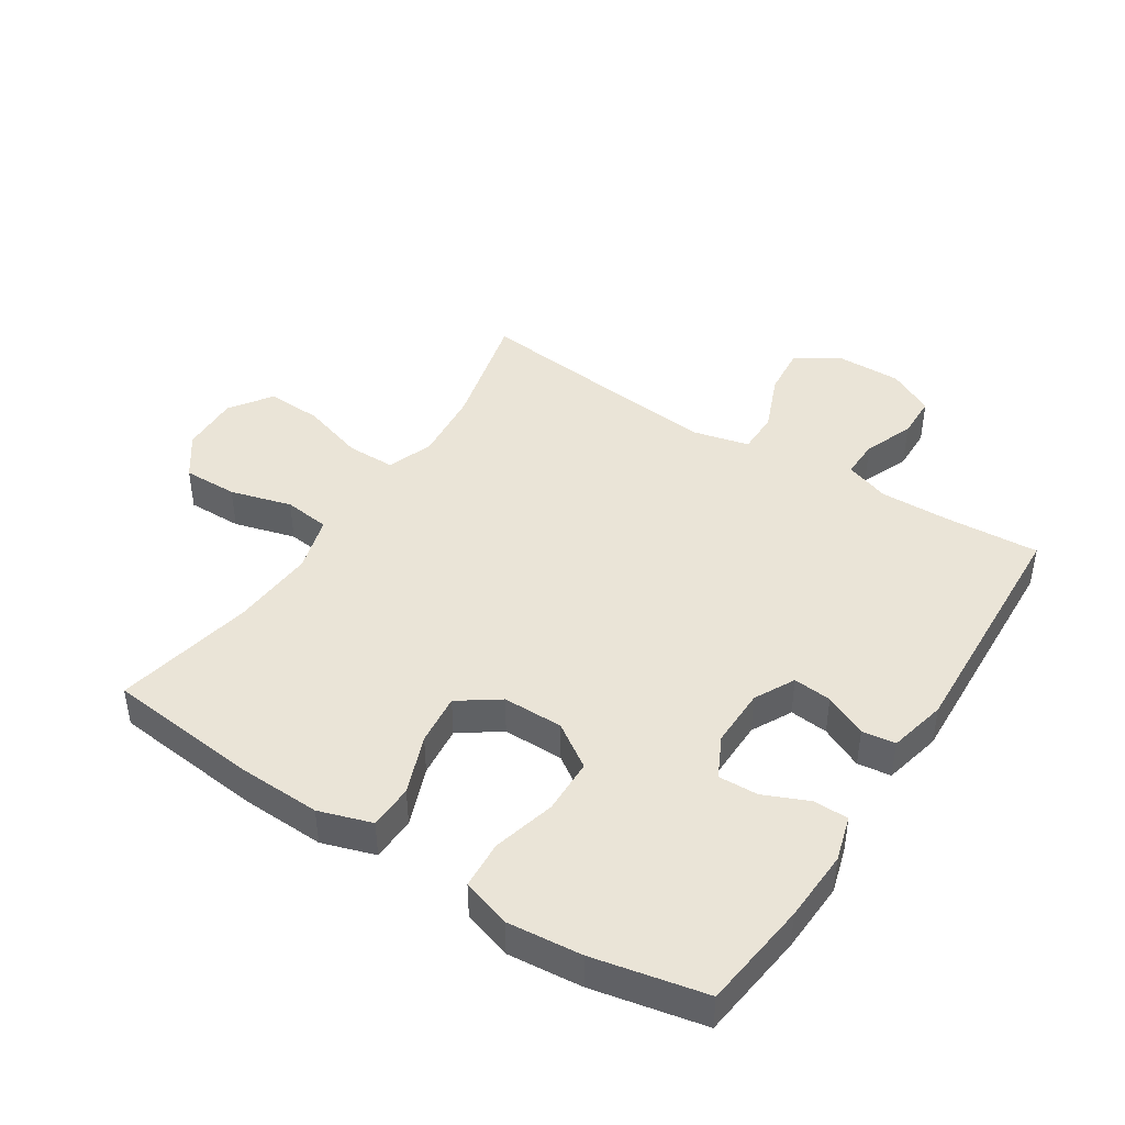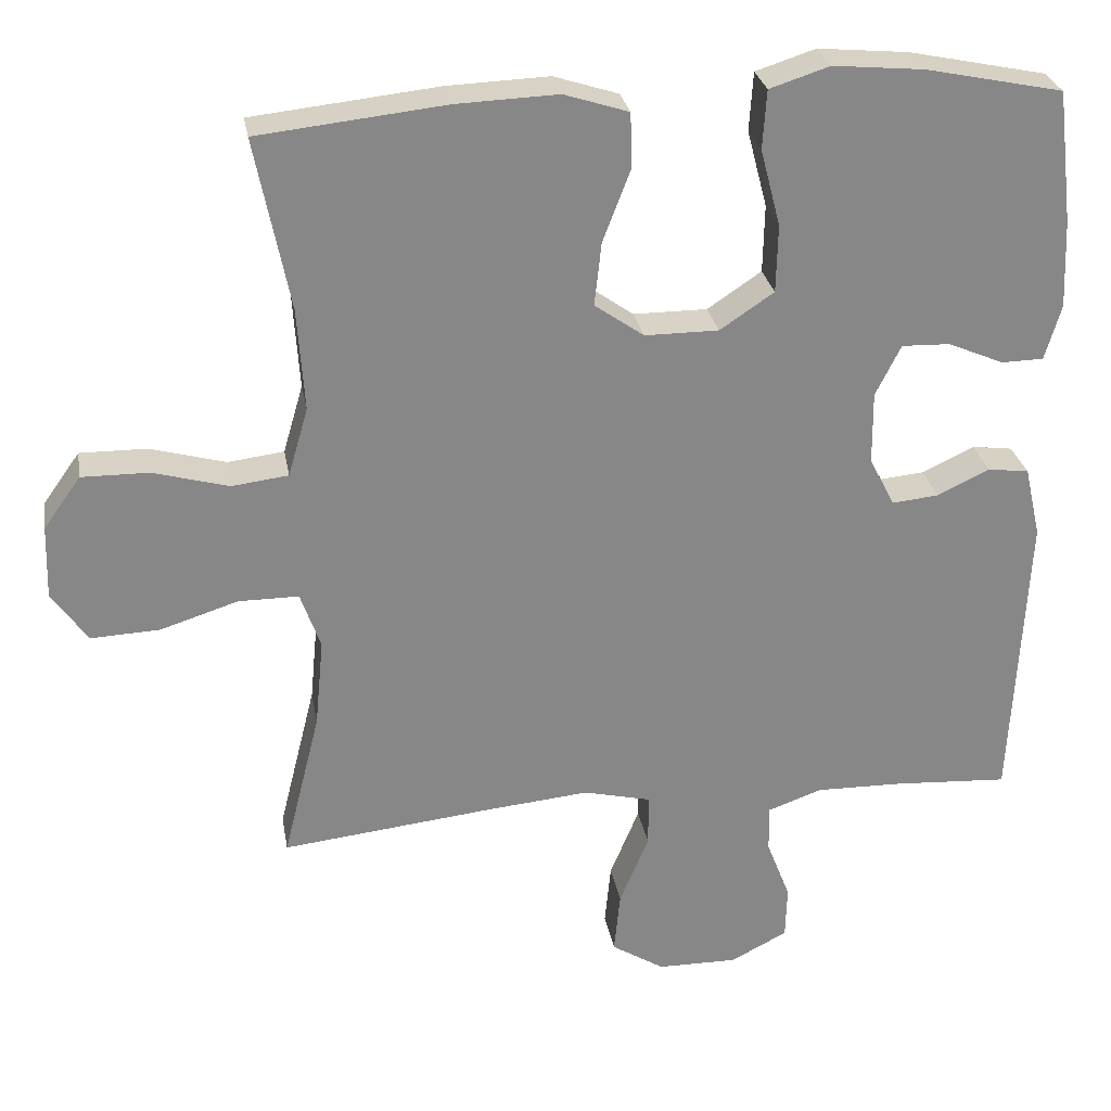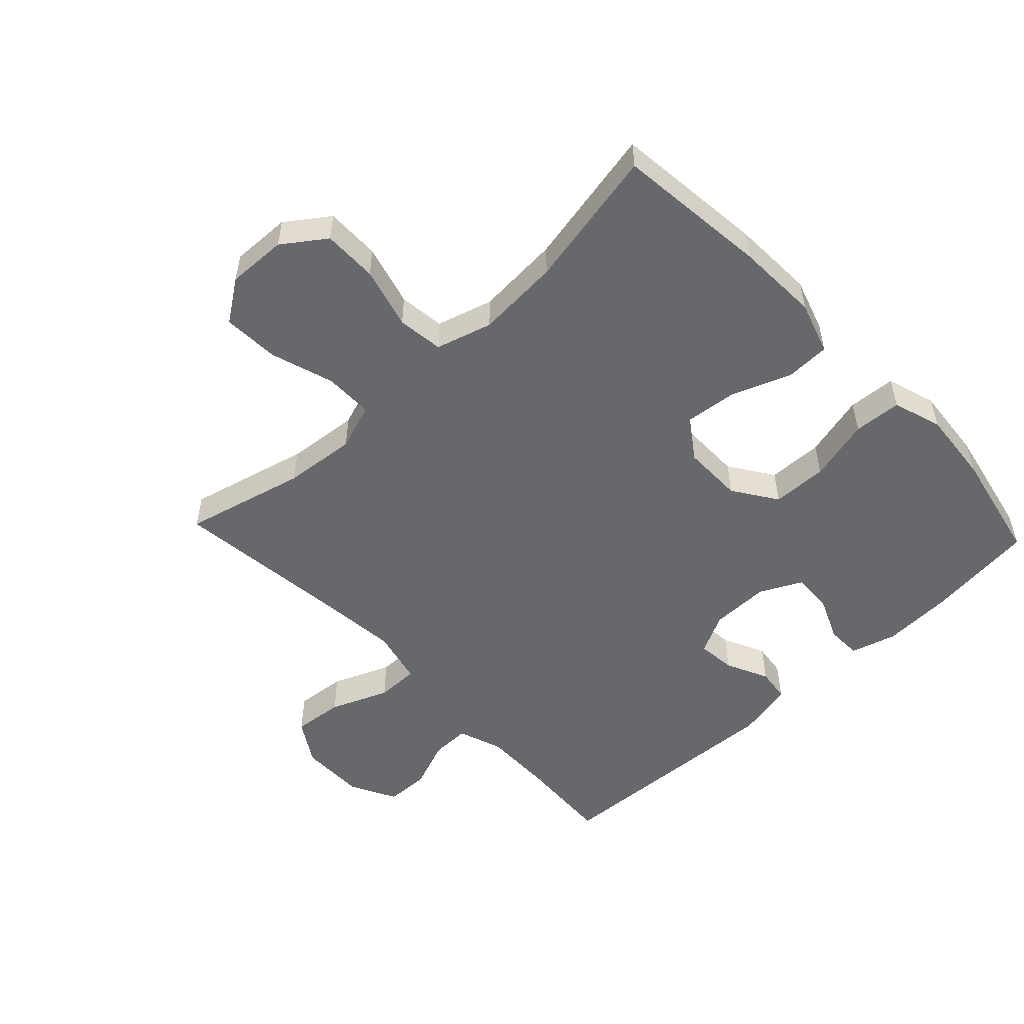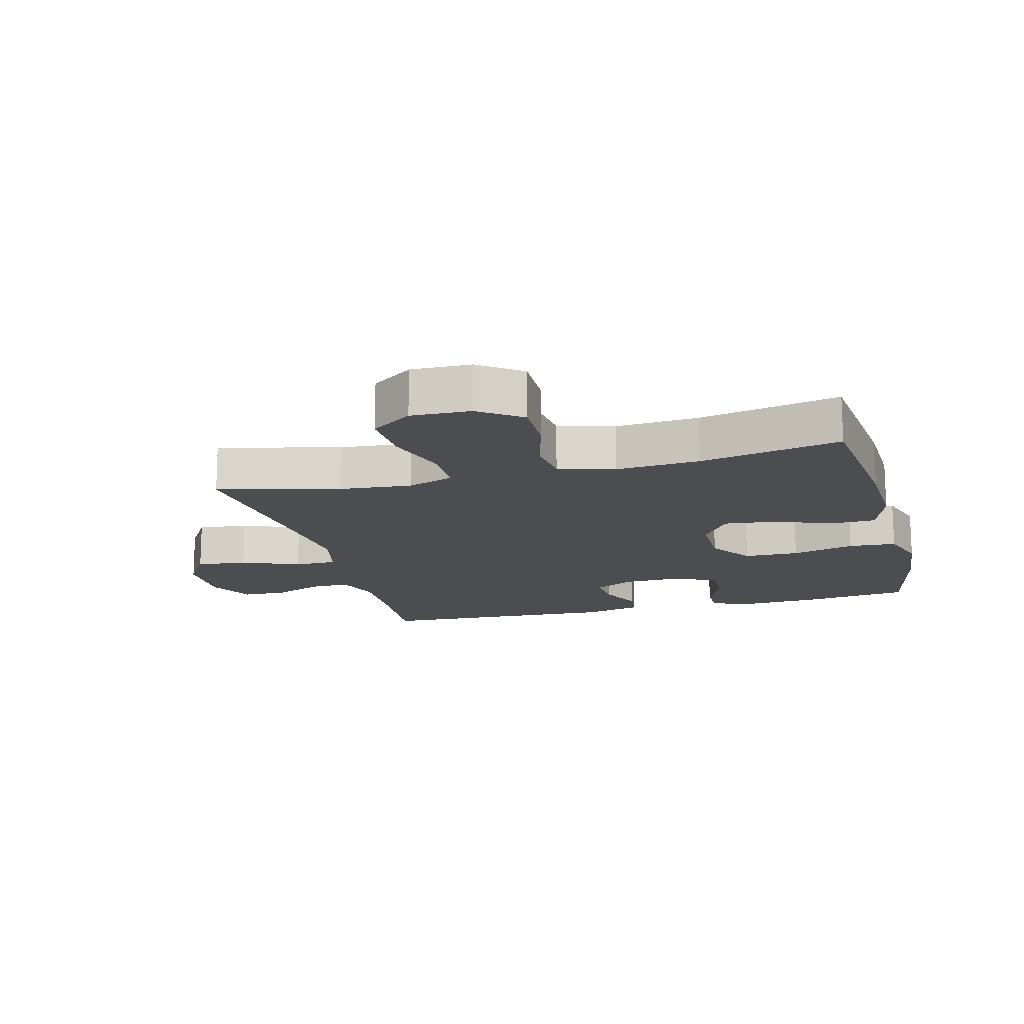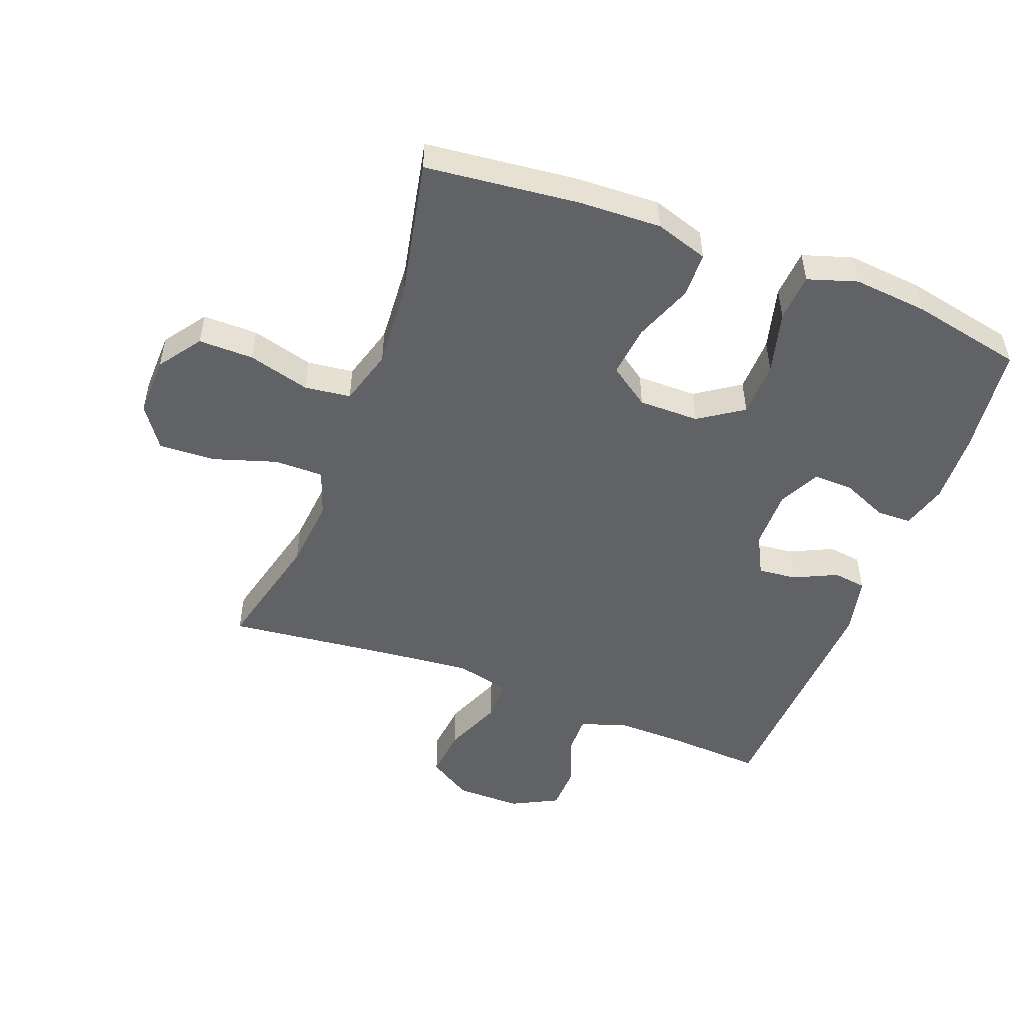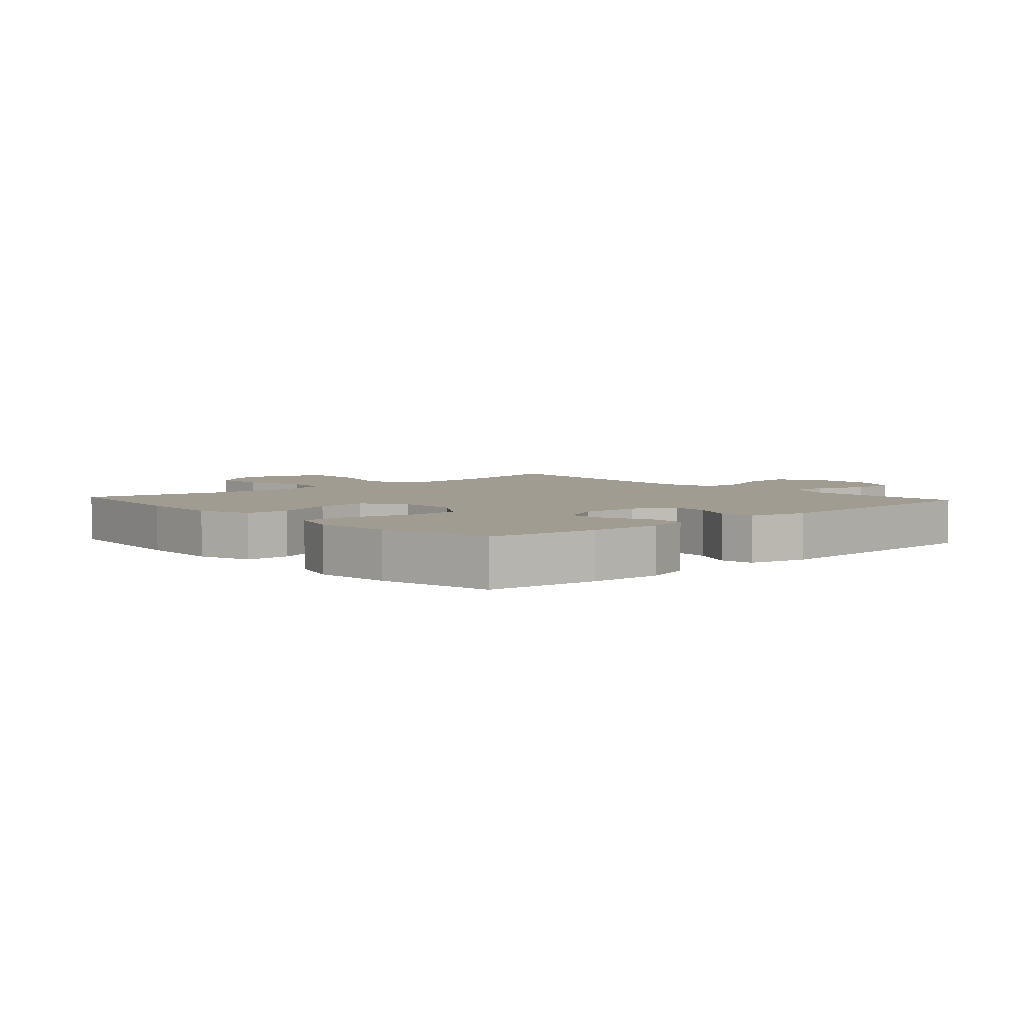
<metadata>
{"format":"obj","ext":"obj","renderer":"f3d","projection":"perspective","resolution":1024,"background":"white","views":[{"elev":43.6,"azim":32.8,"up":"+Y"},{"elev":27.8,"azim":-9.8,"up":"+Z"},{"elev":-52.4,"azim":-46.6,"up":"+Y"},{"elev":-15.6,"azim":-75.2,"up":"+Y"},{"elev":-50.5,"azim":-20.7,"up":"+Y"},{"elev":4.4,"azim":47.9,"up":"+Y"}]}
</metadata>
<code>
v 0.5 0.07 0.5
v 0.521 0.07 0.327
v 0.526 0.07 0.213
v 0.505 0.07 0.141
v 0.45 0.07 0.14
v 0.378 0.07 0.171
v 0.315 0.07 0.173
v 0.282 0.07 0.107
v 0.283 0.07 0.013
v 0.316 0.07 -0.051
v 0.377 0.07 -0.045
v 0.445 0.07 -0.013
v 0.498 0.07 -0.02
v 0.519 0.07 -0.112
v 0.5 0.07 -0.5
v 0.351 0.07 -0.491
v 0.238 0.07 -0.489
v 0.167 0.07 -0.514
v 0.168 0.07 -0.576
v 0.199 0.07 -0.655
v 0.197 0.07 -0.725
v 0.123 0.07 -0.763
v 0.019 0.07 -0.762
v -0.05 0.07 -0.719
v -0.042 0.07 -0.638
v -0.004 0.07 -0.546
v -0.004 0.07 -0.478
v -0.092 0.07 -0.457
v -0.228 0.07 -0.47
v -0.5 0.07 -0.5
v -0.452 0.07 -0.307
v -0.441 0.07 -0.192
v -0.467 0.07 -0.118
v -0.545 0.07 -0.118
v -0.646 0.07 -0.15
v -0.735 0.07 -0.154
v -0.781 0.07 -0.088
v -0.778 0.07 0.007
v -0.73 0.07 0.074
v -0.643 0.07 0.073
v -0.545 0.07 0.046
v -0.472 0.07 0.055
v -0.446 0.07 0.144
v -0.455 0.07 0.277
v -0.5 0.07 0.5
v -0.258 0.07 0.526
v -0.126 0.07 0.531
v -0.042 0.07 0.504
v -0.04 0.07 0.433
v -0.076 0.07 0.339
v -0.085 0.07 0.257
v -0.021 0.07 0.212
v 0.075 0.07 0.212
v 0.145 0.07 0.259
v 0.147 0.07 0.347
v 0.121 0.07 0.447
v 0.126 0.07 0.523
v 0.204 0.07 0.548
v 0.322 0.07 0.537
v 0.5 0 0.5
v 0.521 0 0.327
v 0.526 0 0.213
v 0.505 0 0.141
v 0.45 0 0.14
v 0.378 0 0.171
v 0.315 0 0.173
v 0.282 0 0.107
v 0.283 0 0.013
v 0.316 0 -0.051
v 0.377 0 -0.045
v 0.445 0 -0.013
v 0.498 0 -0.02
v 0.519 0 -0.112
v 0.5 0 -0.5
v 0.351 0 -0.491
v 0.238 0 -0.489
v 0.167 0 -0.514
v 0.168 0 -0.576
v 0.199 0 -0.655
v 0.197 0 -0.725
v 0.123 0 -0.763
v 0.019 0 -0.762
v -0.05 0 -0.719
v -0.042 0 -0.638
v -0.004 0 -0.546
v -0.004 0 -0.478
v -0.092 0 -0.457
v -0.228 0 -0.47
v -0.5 0 -0.5
v -0.452 0 -0.307
v -0.441 0 -0.192
v -0.467 0 -0.118
v -0.545 0 -0.118
v -0.646 0 -0.15
v -0.735 0 -0.154
v -0.781 0 -0.088
v -0.778 0 0.007
v -0.73 0 0.074
v -0.643 0 0.073
v -0.545 0 0.046
v -0.472 0 0.055
v -0.446 0 0.144
v -0.455 0 0.277
v -0.5 0 0.5
v -0.258 0 0.526
v -0.126 0 0.531
v -0.042 0 0.504
v -0.04 0 0.433
v -0.076 0 0.339
v -0.085 0 0.257
v -0.021 0 0.212
v 0.075 0 0.212
v 0.145 0 0.259
v 0.147 0 0.347
v 0.121 0 0.447
v 0.126 0 0.523
v 0.204 0 0.548
v 0.322 0 0.537
f 55 56 57 58
f 54 55 58 59
f 47 48 49 50
f 47 50 51
f 44 45 46 47
f 43 44 47 51
f 42 43 51 52
f 38 39 40 41
f 38 41 42
f 37 38 42
f 34 35 36 37
f 33 34 37 42
f 32 33 42 52
f 29 30 31
f 28 29 31 32
f 27 28 32 52
f 23 24 25 26
f 23 26 27
f 19 20 21 22
f 18 19 22 23
f 13 14 15 16
f 11 12 13 16
f 10 11 16 17
f 9 10 17 18
f 3 4 5 6
f 3 6 7
f 2 3 7
f 54 59 1 2
f 53 54 2 7
f 52 53 7 8
f 18 23 27 52
f 8 9 18 52
f 117 116 115 114
f 118 117 114 113
f 109 108 107 106
f 110 109 106
f 106 105 104 103
f 110 106 103 102
f 111 110 102 101
f 100 99 98 97
f 101 100 97
f 101 97 96
f 96 95 94 93
f 101 96 93 92
f 111 101 92 91
f 90 89 88
f 91 90 88 87
f 111 91 87 86
f 85 84 83 82
f 86 85 82
f 81 80 79 78
f 82 81 78 77
f 75 74 73 72
f 75 72 71 70
f 76 75 70 69
f 77 76 69 68
f 65 64 63 62
f 66 65 62
f 66 62 61
f 61 60 118 113
f 66 61 113 112
f 67 66 112 111
f 111 86 82 77
f 111 77 68 67
f 1 60 61 2
f 2 61 62 3
f 3 62 63 4
f 4 63 64 5
f 5 64 65 6
f 6 65 66 7
f 7 66 67 8
f 8 67 68 9
f 9 68 69 10
f 10 69 70 11
f 11 70 71 12
f 12 71 72 13
f 13 72 73 14
f 14 73 74 15
f 15 74 75 16
f 16 75 76 17
f 17 76 77 18
f 18 77 78 19
f 19 78 79 20
f 20 79 80 21
f 21 80 81 22
f 22 81 82 23
f 23 82 83 24
f 24 83 84 25
f 25 84 85 26
f 26 85 86 27
f 27 86 87 28
f 28 87 88 29
f 29 88 89 30
f 30 89 90 31
f 31 90 91 32
f 32 91 92 33
f 33 92 93 34
f 34 93 94 35
f 35 94 95 36
f 36 95 96 37
f 37 96 97 38
f 38 97 98 39
f 39 98 99 40
f 40 99 100 41
f 41 100 101 42
f 42 101 102 43
f 43 102 103 44
f 44 103 104 45
f 45 104 105 46
f 46 105 106 47
f 47 106 107 48
f 48 107 108 49
f 49 108 109 50
f 50 109 110 51
f 51 110 111 52
f 52 111 112 53
f 53 112 113 54
f 54 113 114 55
f 55 114 115 56
f 56 115 116 57
f 57 116 117 58
f 58 117 118 59
f 59 118 60 1

</code>
